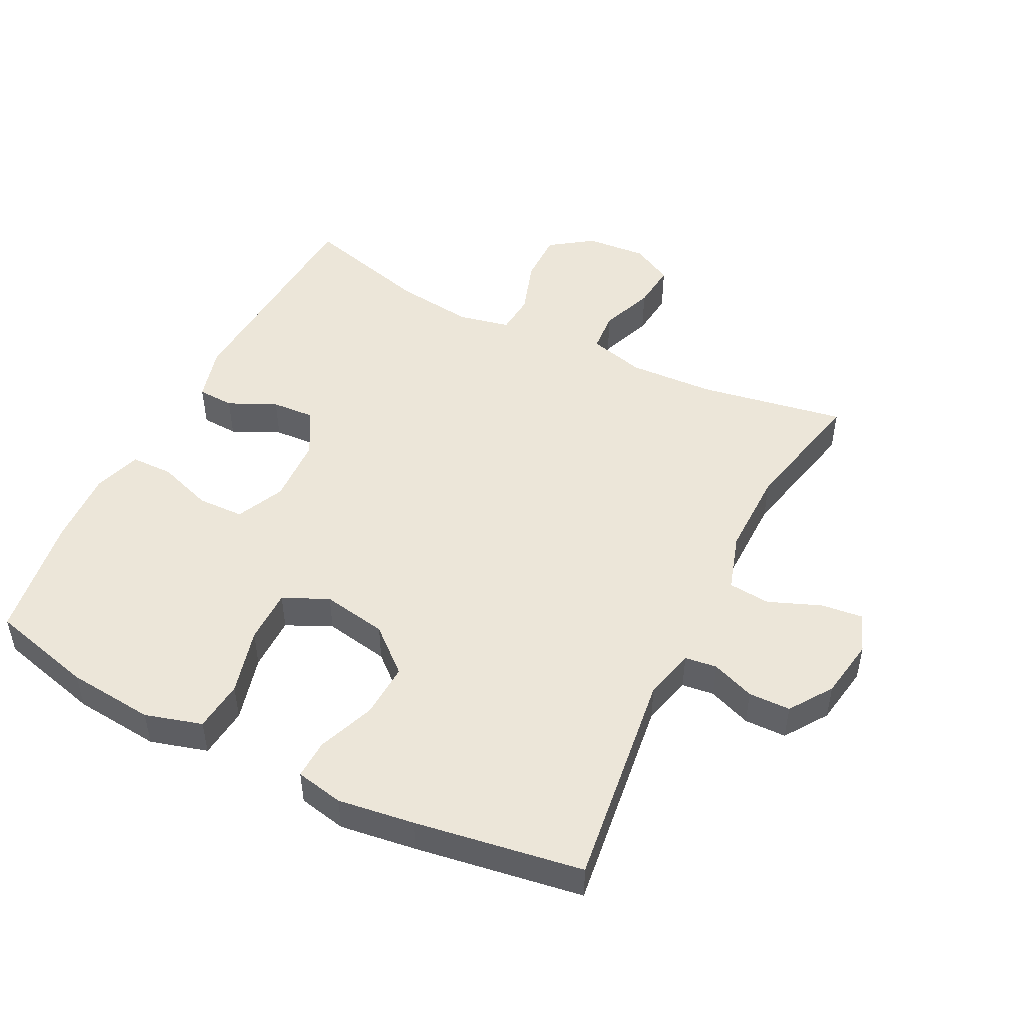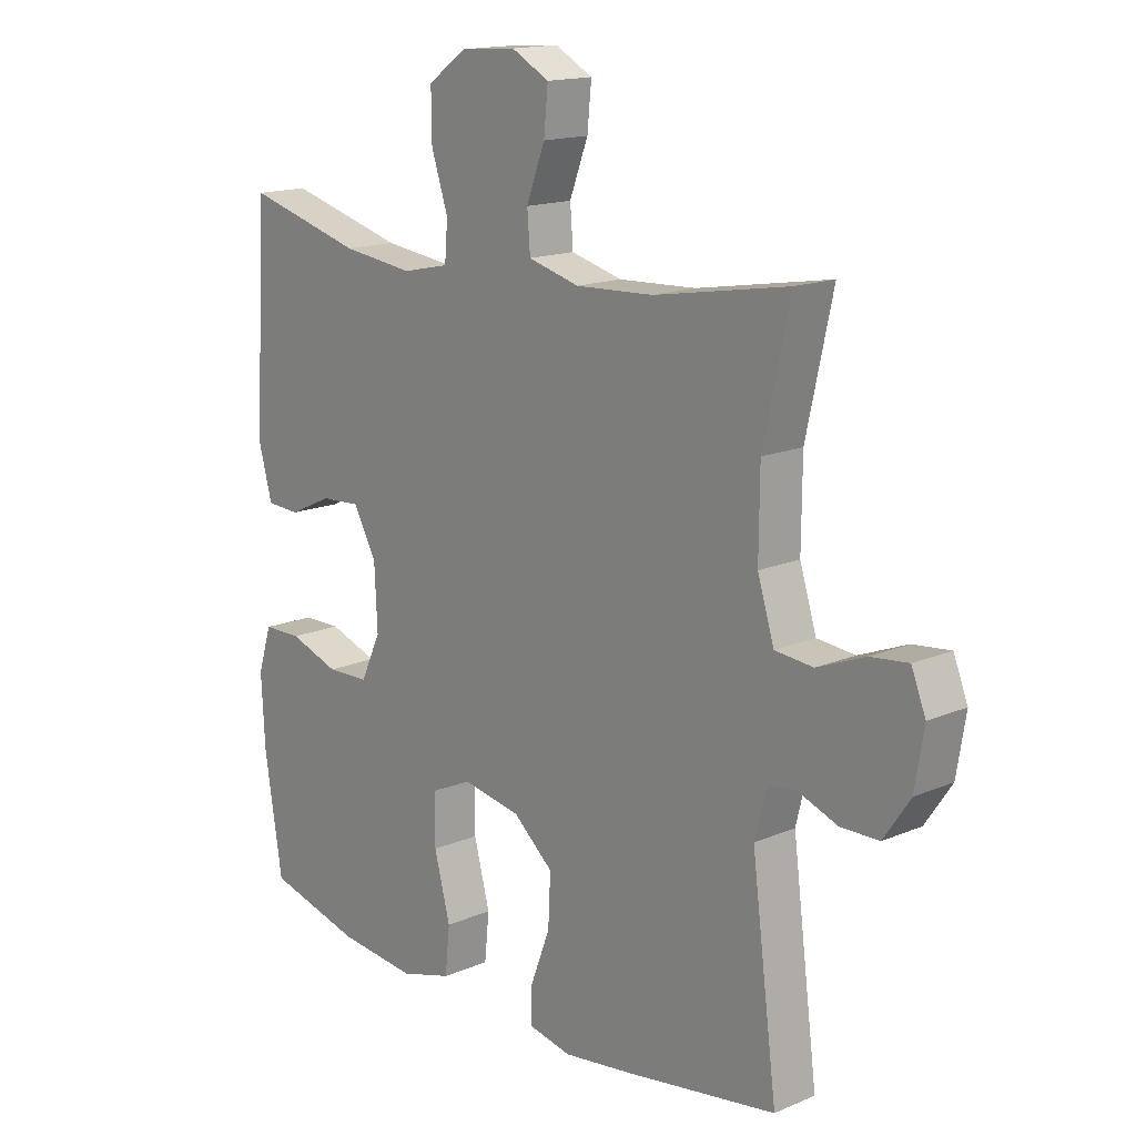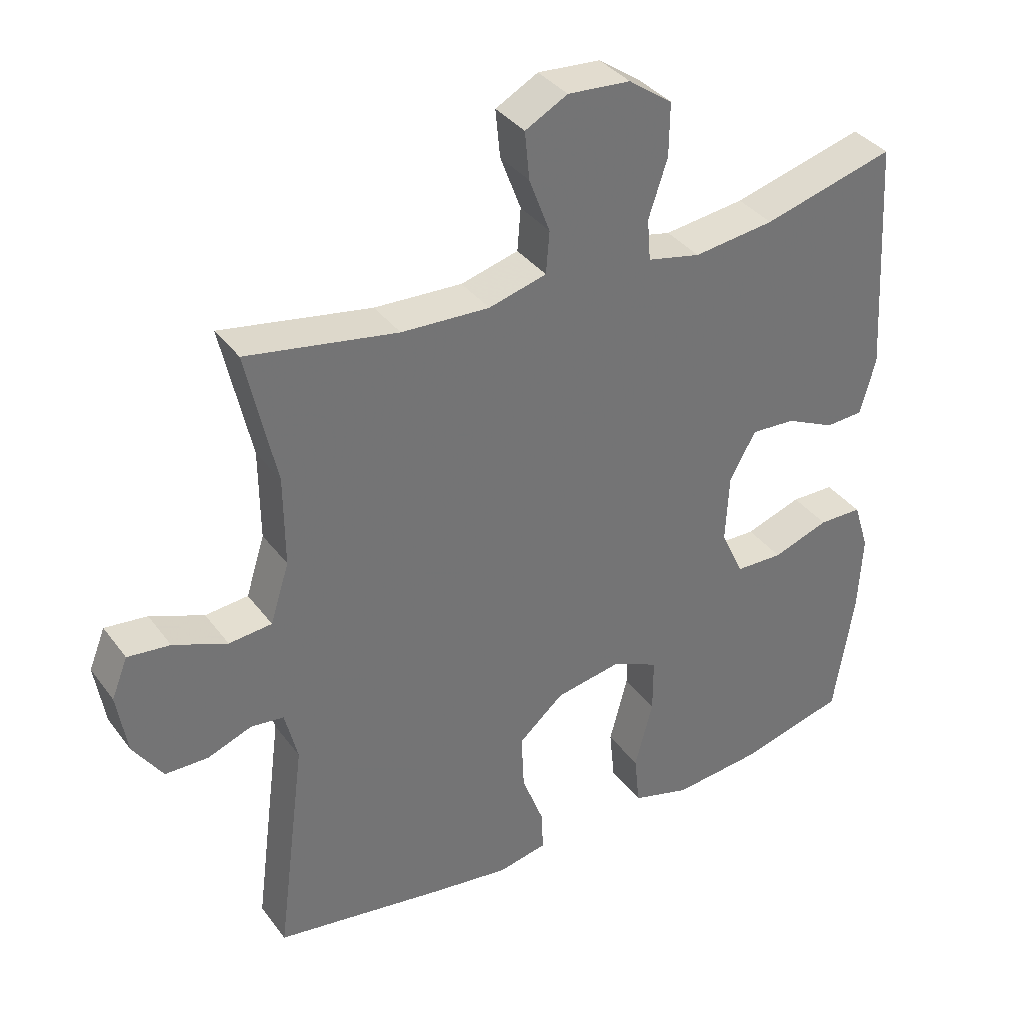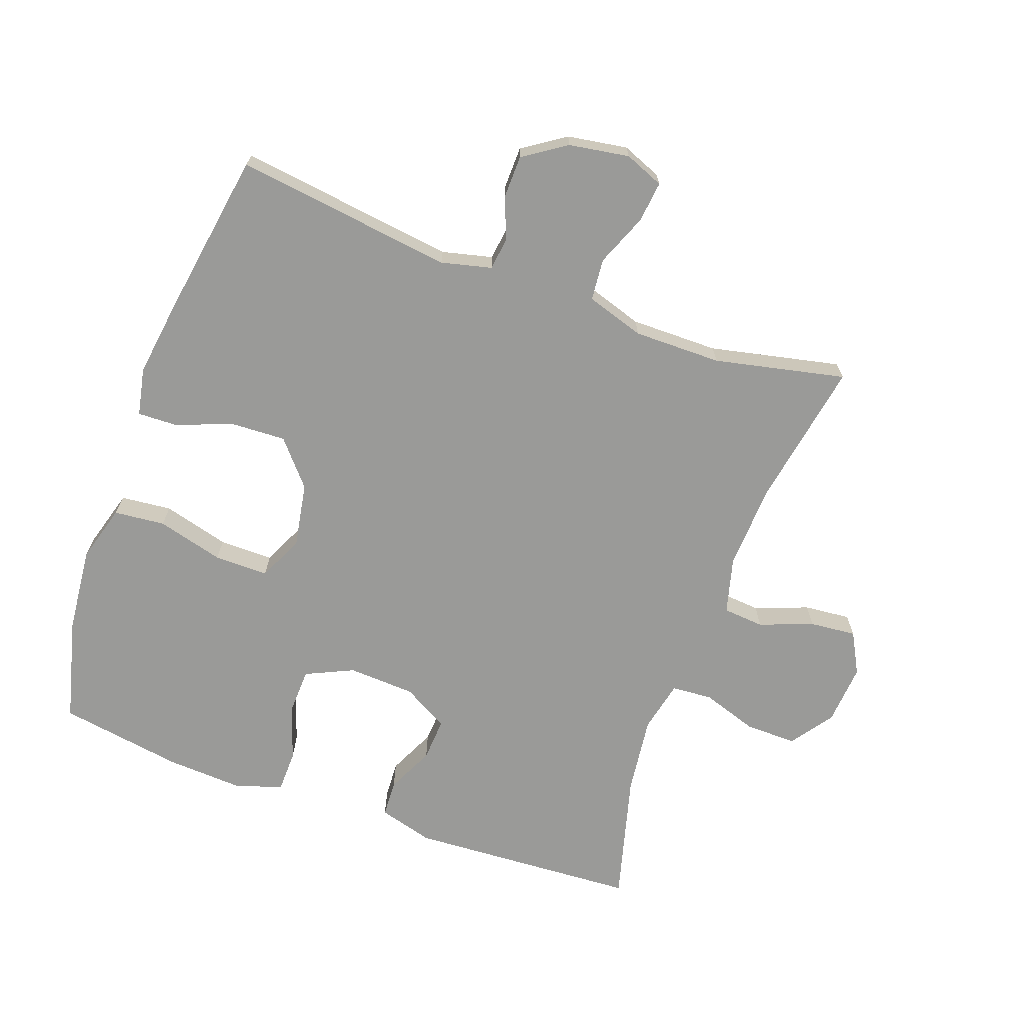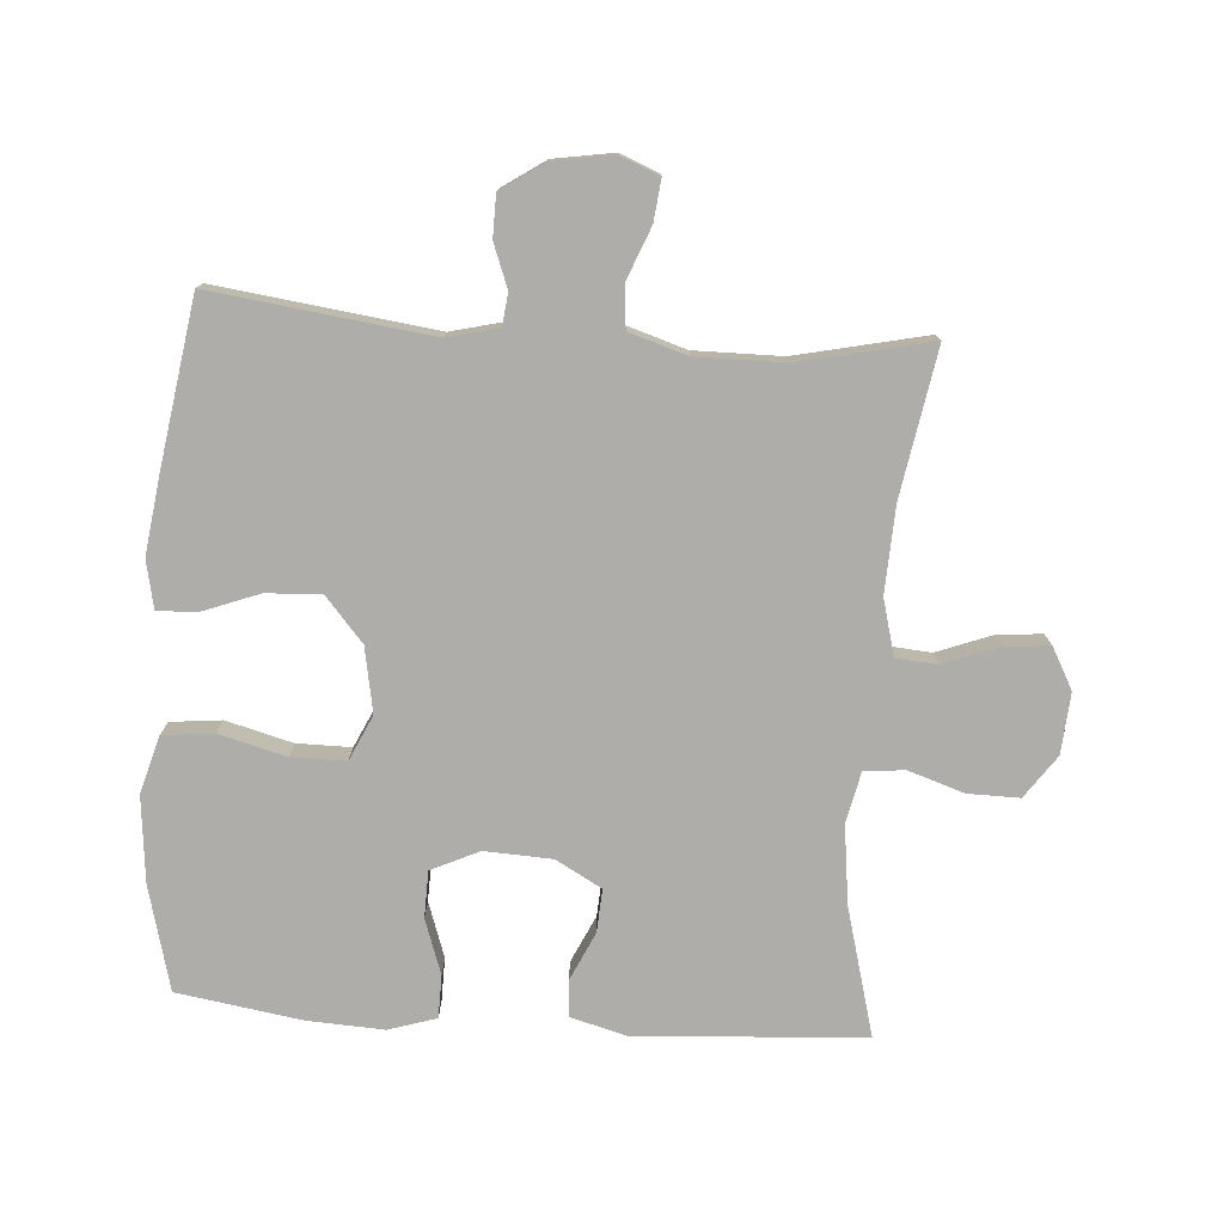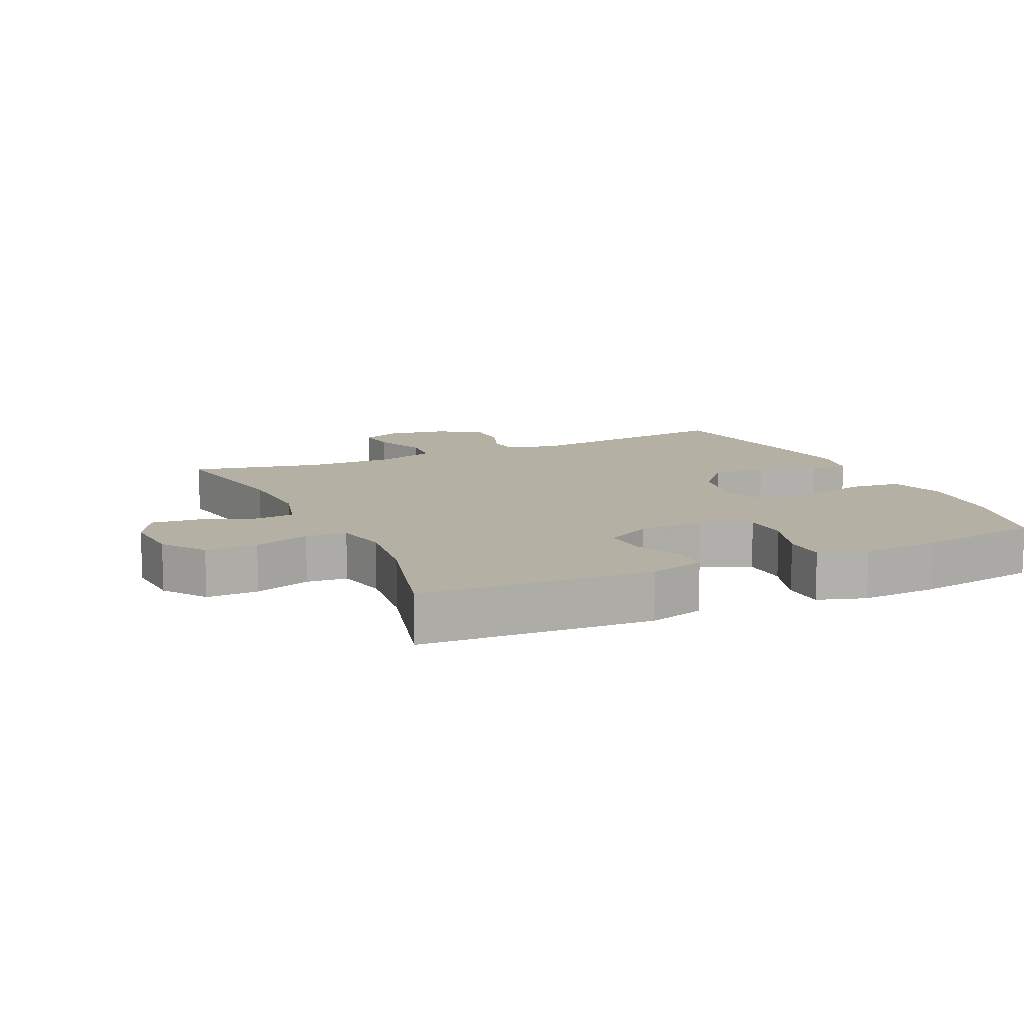
<metadata>
{"format":"obj","ext":"obj","renderer":"f3d","projection":"perspective","resolution":1024,"background":"white","views":[{"elev":48.7,"azim":-153.3,"up":"+Y"},{"elev":15.6,"azim":-131.7,"up":"+Z"},{"elev":36.2,"azim":-31.8,"up":"+Z"},{"elev":-69.2,"azim":-110.0,"up":"+Y"},{"elev":-77.1,"azim":-94.0,"up":"+Y"},{"elev":11.6,"azim":65.3,"up":"+Y"}]}
</metadata>
<code>
v 0.5 0.07 0.5
v 0.521 0.07 0.149
v 0.498 0.07 0.065
v 0.442 0.07 0.062
v 0.369 0.07 0.096
v 0.303 0.07 0.1
v 0.264 0.07 0.03
v 0.259 0.07 -0.073
v 0.293 0.07 -0.146
v 0.364 0.07 -0.148
v 0.448 0.07 -0.119
v 0.513 0.07 -0.12
v 0.536 0.07 -0.193
v 0.53 0.07 -0.309
v 0.5 0.07 -0.5
v 0.341 0.07 -0.541
v 0.209 0.07 -0.554
v 0.122 0.07 -0.529
v 0.114 0.07 -0.451
v 0.141 0.07 -0.349
v 0.141 0.07 -0.266
v 0.072 0.07 -0.234
v -0.027 0.07 -0.252
v -0.094 0.07 -0.31
v -0.09 0.07 -0.394
v -0.057 0.07 -0.481
v -0.055 0.07 -0.541
v -0.128 0.07 -0.556
v -0.245 0.07 -0.54
v -0.5 0.07 -0.5
v -0.457 0.07 -0.166
v -0.476 0.07 -0.089
v -0.525 0.07 -0.083
v -0.591 0.07 -0.108
v -0.655 0.07 -0.107
v -0.699 0.07 -0.042
v -0.714 0.07 0.05
v -0.69 0.07 0.11
v -0.627 0.07 0.103
v -0.547 0.07 0.071
v -0.483 0.07 0.077
v -0.455 0.07 0.166
v -0.456 0.07 0.3
v -0.5 0.07 0.5
v -0.276 0.07 0.461
v -0.145 0.07 0.455
v -0.059 0.07 0.478
v -0.054 0.07 0.541
v -0.085 0.07 0.623
v -0.092 0.07 0.694
v -0.029 0.07 0.728
v 0.064 0.07 0.721
v 0.129 0.07 0.675
v 0.128 0.07 0.596
v 0.1 0.07 0.511
v 0.105 0.07 0.449
v 0.184 0.07 0.432
v 0.304 0.07 0.447
v 0.5 0 0.5
v 0.521 0 0.149
v 0.498 0 0.065
v 0.442 0 0.062
v 0.369 0 0.096
v 0.303 0 0.1
v 0.264 0 0.03
v 0.259 0 -0.073
v 0.293 0 -0.146
v 0.364 0 -0.148
v 0.448 0 -0.119
v 0.513 0 -0.12
v 0.536 0 -0.193
v 0.53 0 -0.309
v 0.5 0 -0.5
v 0.341 0 -0.541
v 0.209 0 -0.554
v 0.122 0 -0.529
v 0.114 0 -0.451
v 0.141 0 -0.349
v 0.141 0 -0.266
v 0.072 0 -0.234
v -0.027 0 -0.252
v -0.094 0 -0.31
v -0.09 0 -0.394
v -0.057 0 -0.481
v -0.055 0 -0.541
v -0.128 0 -0.556
v -0.245 0 -0.54
v -0.5 0 -0.5
v -0.457 0 -0.166
v -0.476 0 -0.089
v -0.525 0 -0.083
v -0.591 0 -0.108
v -0.655 0 -0.107
v -0.699 0 -0.042
v -0.714 0 0.05
v -0.69 0 0.11
v -0.627 0 0.103
v -0.547 0 0.071
v -0.483 0 0.077
v -0.455 0 0.166
v -0.456 0 0.3
v -0.5 0 0.5
v -0.276 0 0.461
v -0.145 0 0.455
v -0.059 0 0.478
v -0.054 0 0.541
v -0.085 0 0.623
v -0.092 0 0.694
v -0.029 0 0.728
v 0.064 0 0.721
v 0.129 0 0.675
v 0.128 0 0.596
v 0.1 0 0.511
v 0.105 0 0.449
v 0.184 0 0.432
v 0.304 0 0.447
f 53 54 55
f 52 53 55
f 51 52 55
f 50 51 55
f 49 50 55
f 48 49 55
f 47 48 55 56
f 46 47 56 57
f 43 44 45
f 45 46 57
f 43 45 57
f 42 43 57
f 38 39 40
f 37 38 40
f 36 37 40
f 35 36 40
f 34 35 40
f 33 34 40
f 32 33 40 41
f 42 57 58
f 41 42 58
f 32 41 58
f 31 32 58
f 29 30 31
f 28 29 31
f 27 28 31
f 26 27 31
f 25 26 31
f 18 19 20
f 17 18 20
f 16 17 20
f 15 16 20
f 14 15 20
f 13 14 20
f 12 13 20
f 11 12 20
f 10 11 20
f 9 10 20 21
f 8 9 21 22
f 3 4 5
f 2 3 5
f 1 2 5
f 58 1 5
f 58 5 6
f 31 58 6 7
f 24 25 31
f 23 24 31 7
f 7 8 22 23
f 113 112 111
f 113 111 110
f 113 110 109
f 113 109 108
f 113 108 107
f 113 107 106
f 114 113 106 105
f 115 114 105 104
f 103 102 101
f 115 104 103
f 115 103 101
f 115 101 100
f 98 97 96
f 98 96 95
f 98 95 94
f 98 94 93
f 98 93 92
f 98 92 91
f 99 98 91 90
f 116 115 100
f 116 100 99
f 116 99 90
f 116 90 89
f 89 88 87
f 89 87 86
f 89 86 85
f 89 85 84
f 89 84 83
f 78 77 76
f 78 76 75
f 78 75 74
f 78 74 73
f 78 73 72
f 78 72 71
f 78 71 70
f 78 70 69
f 78 69 68
f 79 78 68 67
f 80 79 67 66
f 63 62 61
f 63 61 60
f 63 60 59
f 63 59 116
f 64 63 116
f 65 64 116 89
f 89 83 82
f 65 89 82 81
f 81 80 66 65
f 1 59 60 2
f 2 60 61 3
f 3 61 62 4
f 4 62 63 5
f 5 63 64 6
f 6 64 65 7
f 7 65 66 8
f 8 66 67 9
f 9 67 68 10
f 10 68 69 11
f 11 69 70 12
f 12 70 71 13
f 13 71 72 14
f 14 72 73 15
f 15 73 74 16
f 16 74 75 17
f 17 75 76 18
f 18 76 77 19
f 19 77 78 20
f 20 78 79 21
f 21 79 80 22
f 22 80 81 23
f 23 81 82 24
f 24 82 83 25
f 25 83 84 26
f 26 84 85 27
f 27 85 86 28
f 28 86 87 29
f 29 87 88 30
f 30 88 89 31
f 31 89 90 32
f 32 90 91 33
f 33 91 92 34
f 34 92 93 35
f 35 93 94 36
f 36 94 95 37
f 37 95 96 38
f 38 96 97 39
f 39 97 98 40
f 40 98 99 41
f 41 99 100 42
f 42 100 101 43
f 43 101 102 44
f 44 102 103 45
f 45 103 104 46
f 46 104 105 47
f 47 105 106 48
f 48 106 107 49
f 49 107 108 50
f 50 108 109 51
f 51 109 110 52
f 52 110 111 53
f 53 111 112 54
f 54 112 113 55
f 55 113 114 56
f 56 114 115 57
f 57 115 116 58
f 58 116 59 1

</code>
